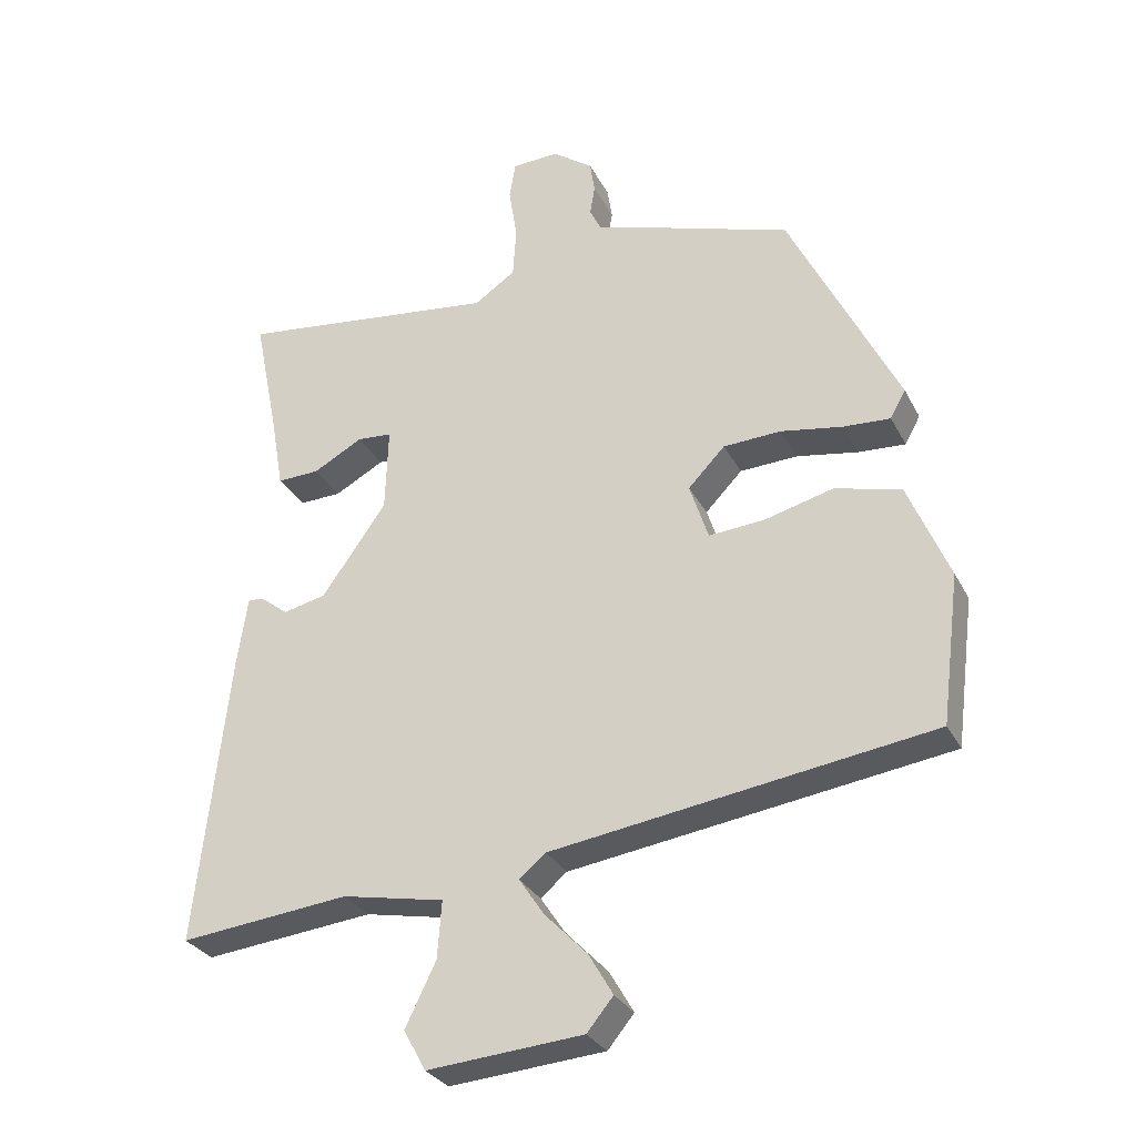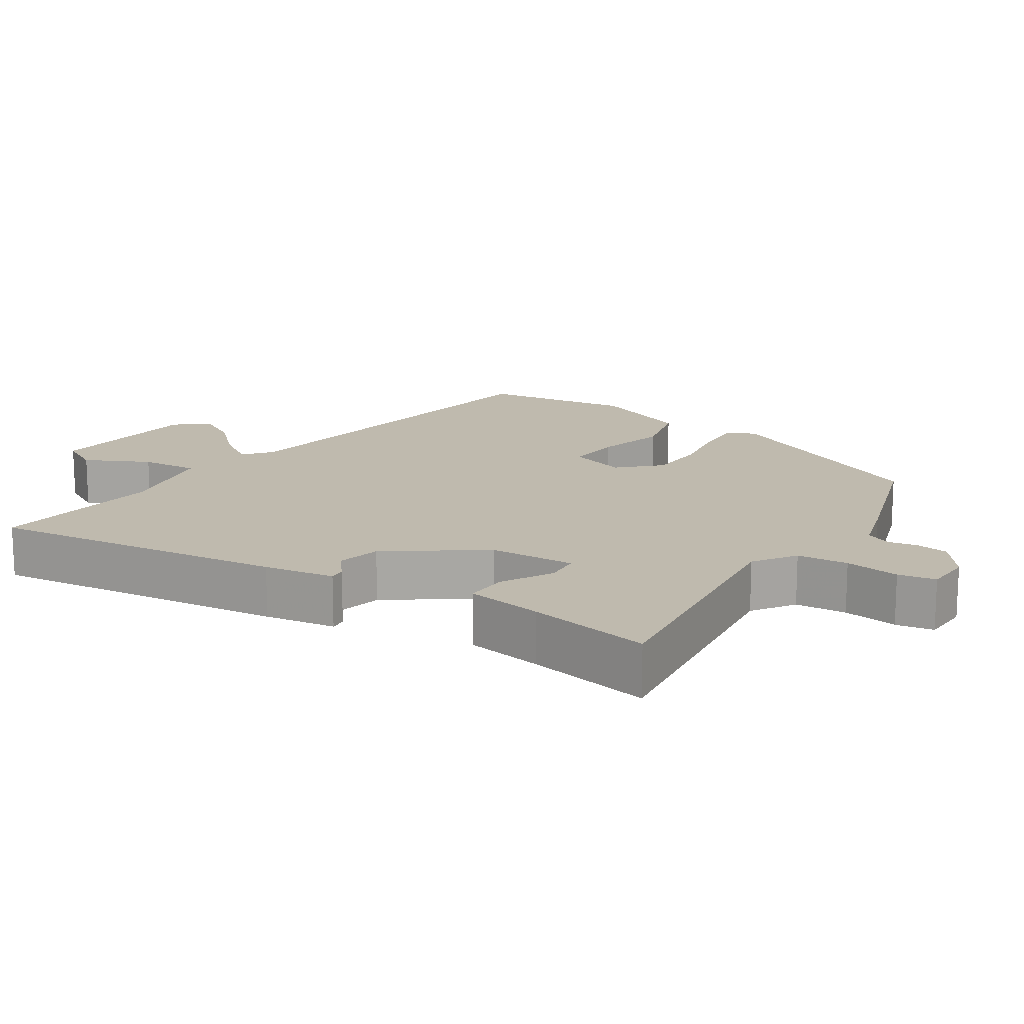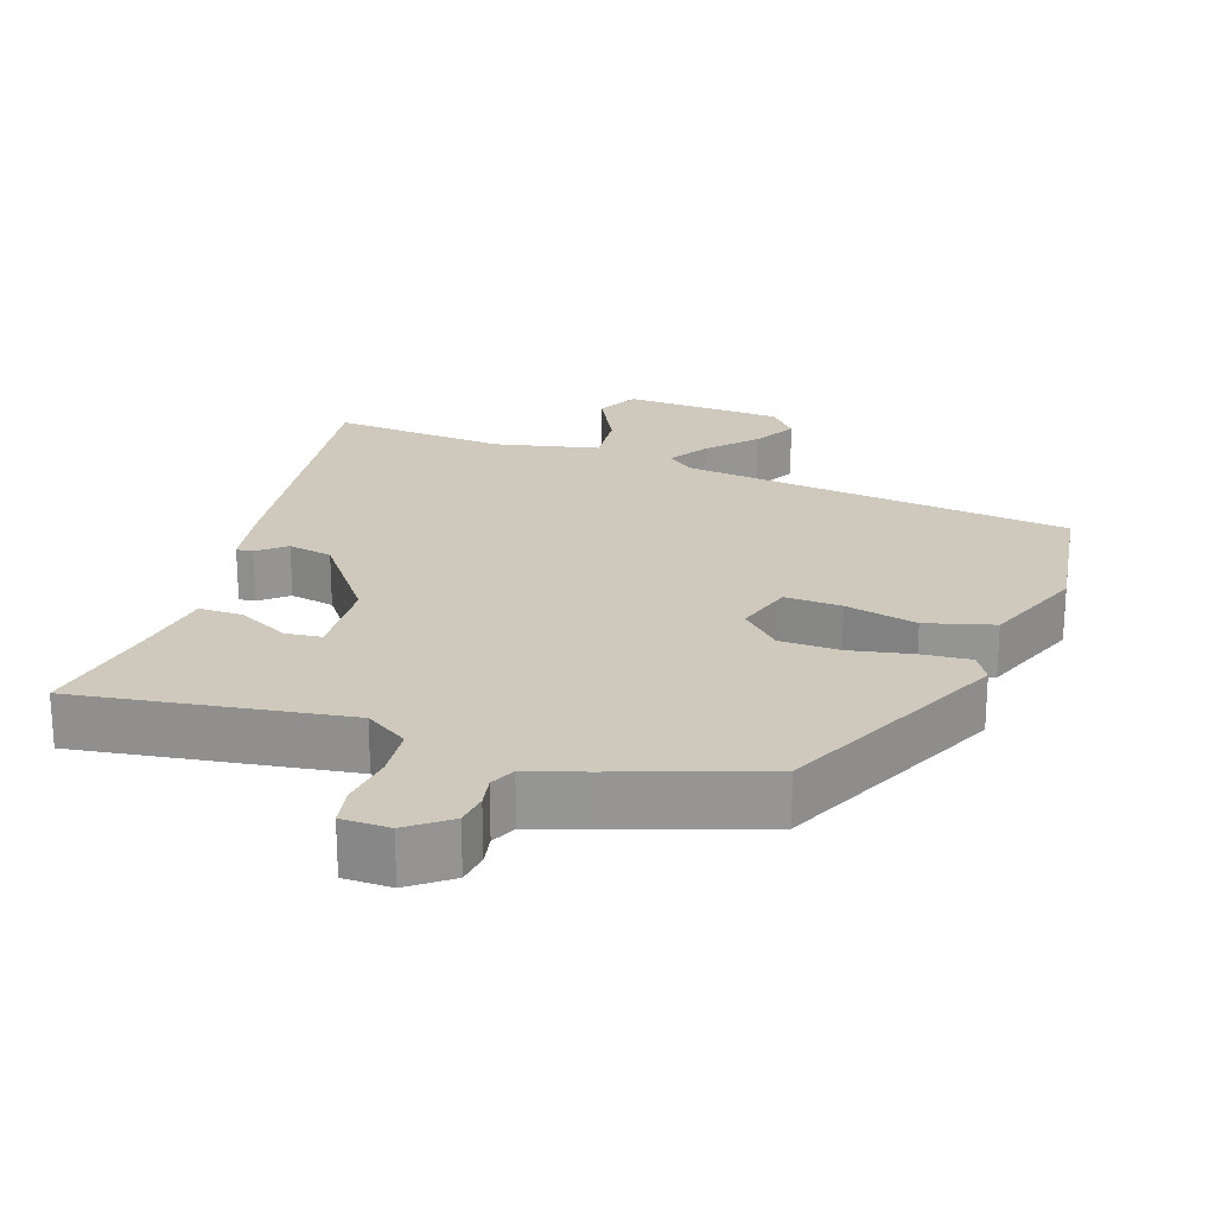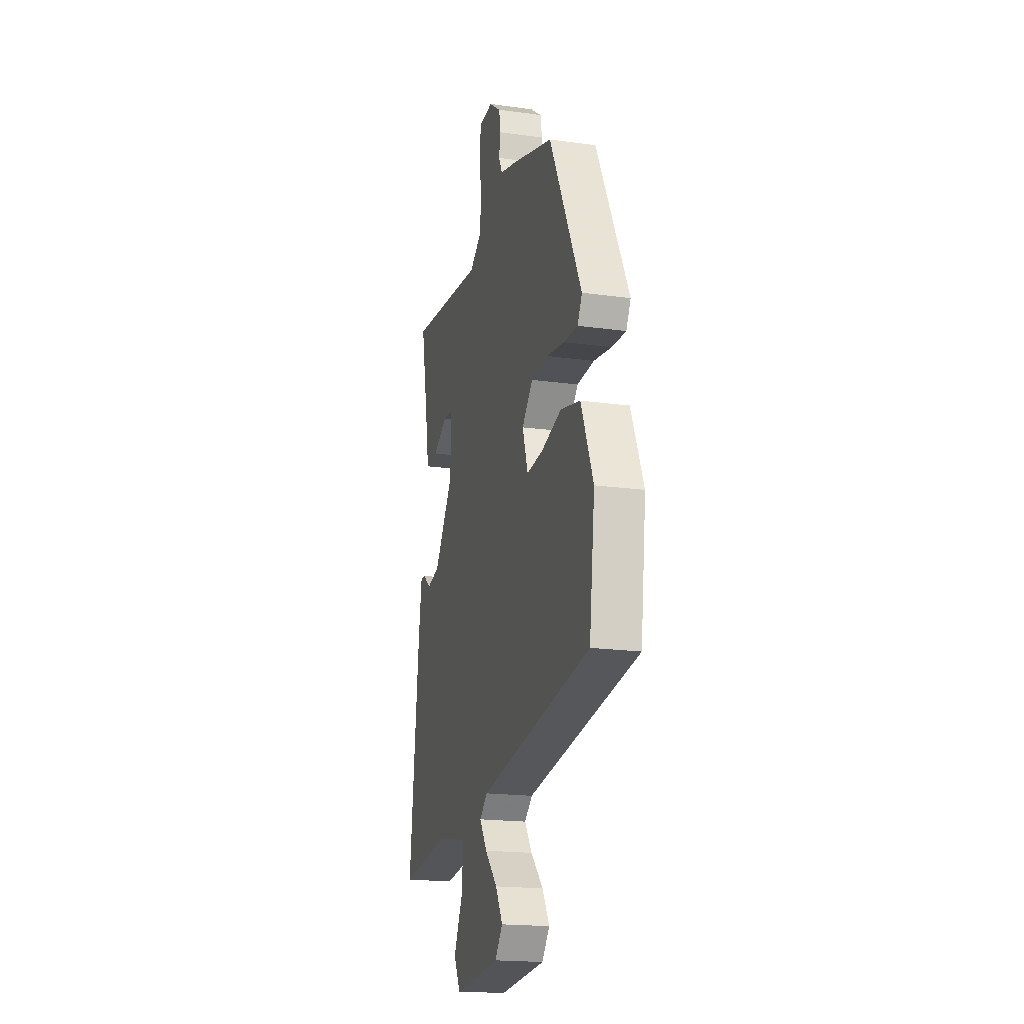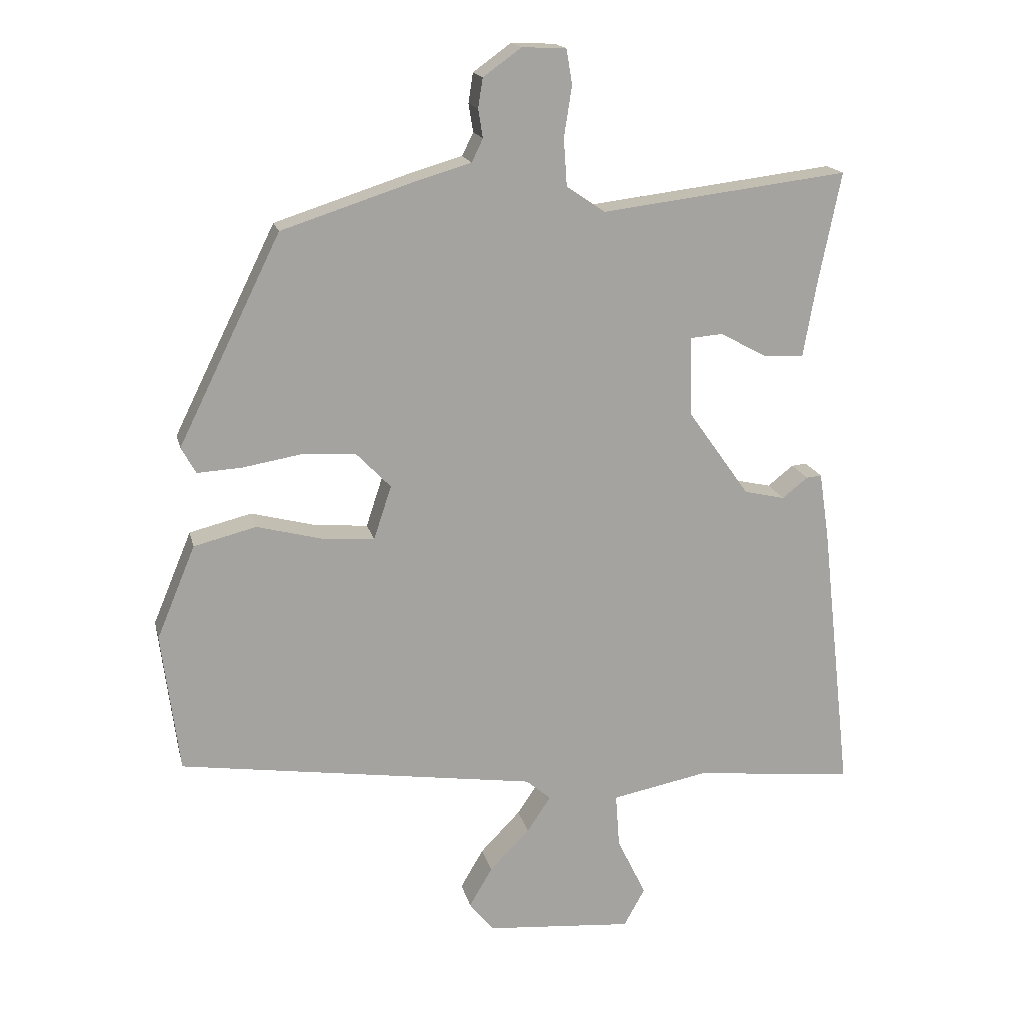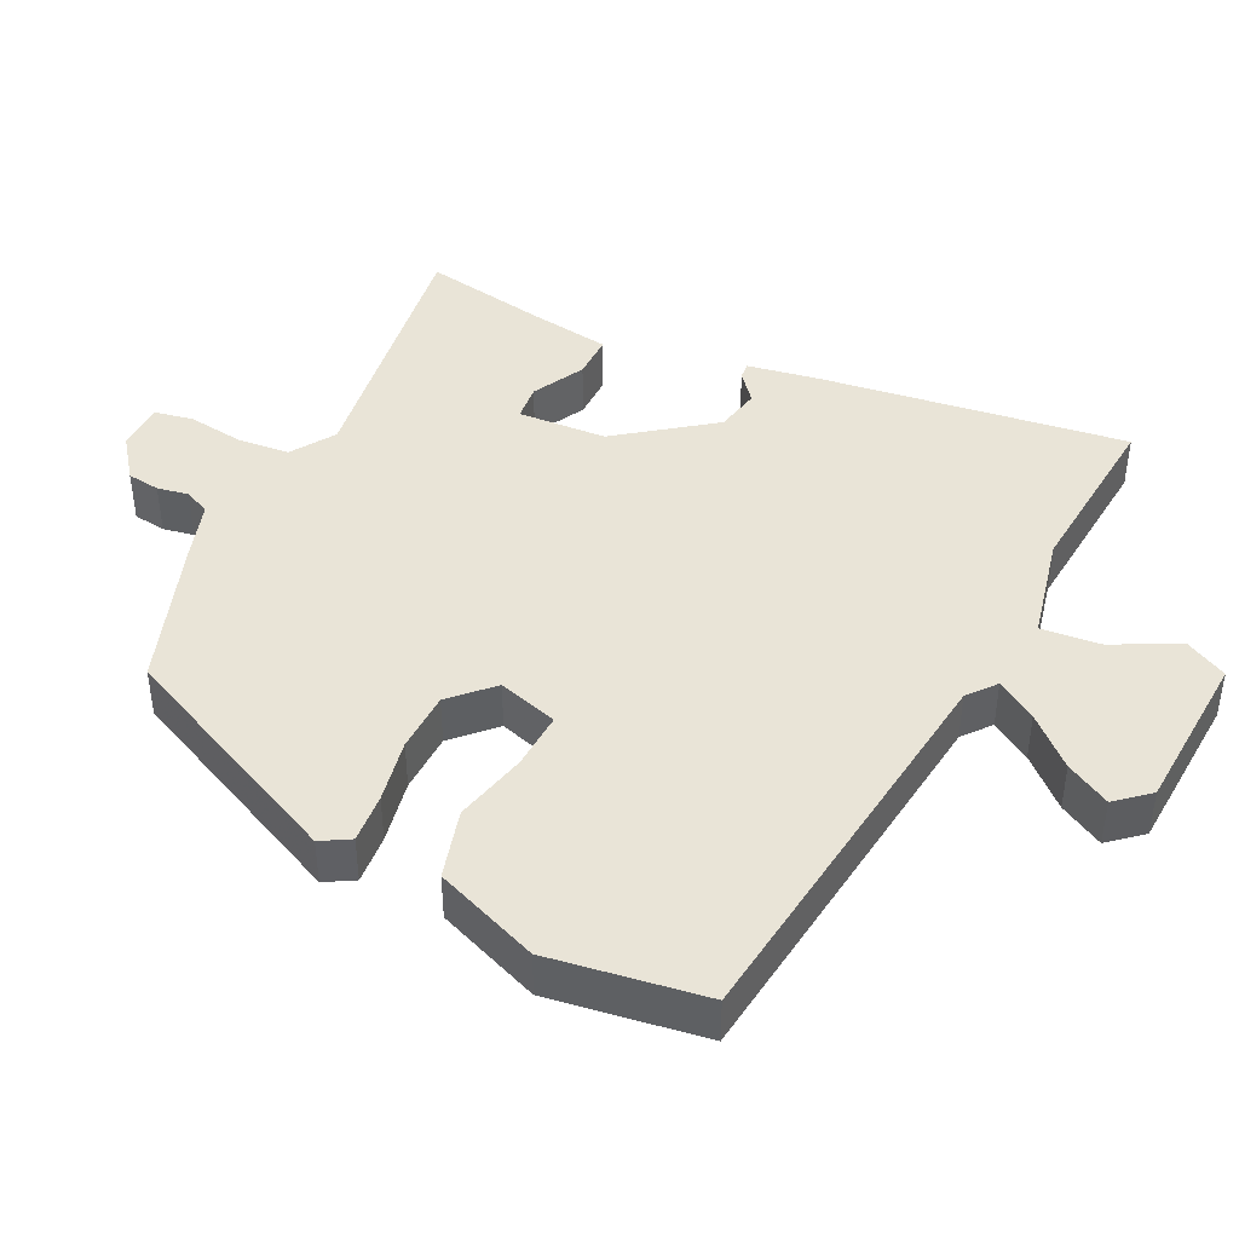
<metadata>
{"format":"obj","ext":"obj","renderer":"f3d","projection":"perspective","resolution":1024,"background":"white","views":[{"elev":-29.7,"azim":23.1,"up":"+Z"},{"elev":15.8,"azim":-57.1,"up":"+Y"},{"elev":22.5,"azim":17.4,"up":"+Y"},{"elev":-19.0,"azim":75.3,"up":"+Z"},{"elev":17.2,"azim":167.3,"up":"+Z"},{"elev":43.2,"azim":114.7,"up":"+Y"}]}
</metadata>
<code>
v -0.565 0.07 -0.499
v -0.518 0.07 -0.078
v -0.503 0.07 0.022
v -0.48 0.07 0.02
v -0.441 0.07 -0.011
v -0.379 0.07 0.003
v -0.286 0.07 0.134
v -0.282 0.07 0.256
v -0.332 0.07 0.26
v -0.403 0.07 0.221
v -0.464 0.07 0.219
v -0.483 0.07 0.328
v -0.518 0.07 0.502
v -0.143 0.07 0.456
v -0.084 0.07 0.496
v -0.079 0.07 0.568
v -0.091 0.07 0.645
v -0.082 0.07 0.698
v -0.015 0.07 0.701
v 0.043 0.07 0.659
v 0.05 0.07 0.614
v 0.043 0.07 0.571
v 0.06 0.07 0.536
v 0.139 0.07 0.513
v 0.346 0.07 0.446
v 0.502 0.07 0.129
v 0.48 0.07 0.089
v 0.412 0.07 0.093
v 0.324 0.07 0.108
v 0.241 0.07 0.104
v 0.188 0.07 0.049
v 0.215 0.07 -0.033
v 0.294 0.07 -0.027
v 0.394 0.07 -0.001
v 0.489 0.07 -0.025
v 0.548 0.07 -0.167
v 0.521 0.07 -0.38
v -0.025 0.07 -0.459
v -0.063 0.07 -0.491
v -0.027 0.07 -0.545
v 0.034 0.07 -0.608
v 0.069 0.07 -0.668
v 0.031 0.07 -0.714
v -0.192 0.07 -0.732
v -0.224 0.07 -0.674
v -0.18 0.07 -0.584
v -0.174 0.07 -0.502
v -0.321 0.07 -0.473
v -0.565 0 -0.499
v -0.518 0 -0.078
v -0.503 0 0.022
v -0.48 0 0.02
v -0.441 0 -0.011
v -0.379 0 0.003
v -0.286 0 0.134
v -0.282 0 0.256
v -0.332 0 0.26
v -0.403 0 0.221
v -0.464 0 0.219
v -0.483 0 0.328
v -0.518 0 0.502
v -0.143 0 0.456
v -0.084 0 0.496
v -0.079 0 0.568
v -0.091 0 0.645
v -0.082 0 0.698
v -0.015 0 0.701
v 0.043 0 0.659
v 0.05 0 0.614
v 0.043 0 0.571
v 0.06 0 0.536
v 0.139 0 0.513
v 0.346 0 0.446
v 0.502 0 0.129
v 0.48 0 0.089
v 0.412 0 0.093
v 0.324 0 0.108
v 0.241 0 0.104
v 0.188 0 0.049
v 0.215 0 -0.033
v 0.294 0 -0.027
v 0.394 0 -0.001
v 0.489 0 -0.025
v 0.548 0 -0.167
v 0.521 0 -0.38
v -0.025 0 -0.459
v -0.063 0 -0.491
v -0.027 0 -0.545
v 0.034 0 -0.608
v 0.069 0 -0.668
v 0.031 0 -0.714
v -0.192 0 -0.732
v -0.224 0 -0.674
v -0.18 0 -0.584
v -0.174 0 -0.502
v -0.321 0 -0.473
f 44 45 46
f 43 44 46
f 42 43 46
f 41 42 46
f 40 41 46
f 39 40 46 47
f 38 39 47 48
f 37 38 48
f 36 37 48
f 35 36 48
f 34 35 48
f 33 34 48
f 27 28 29
f 26 27 29
f 25 26 29
f 24 25 29
f 23 24 29
f 23 29 30
f 22 23 30 31
f 20 21 22
f 19 20 22
f 18 19 22
f 17 18 22
f 16 17 22
f 15 16 22 31
f 12 13 14
f 11 12 14
f 10 11 14
f 9 10 14
f 8 9 14 15
f 15 31 32
f 8 15 32
f 7 8 32
f 3 4 5
f 2 3 5
f 1 2 5
f 48 1 5
f 48 5 6
f 32 33 48
f 6 7 32 48
f 94 93 92
f 94 92 91
f 94 91 90
f 94 90 89
f 94 89 88
f 95 94 88 87
f 96 95 87 86
f 96 86 85
f 96 85 84
f 96 84 83
f 96 83 82
f 96 82 81
f 77 76 75
f 77 75 74
f 77 74 73
f 77 73 72
f 77 72 71
f 78 77 71
f 79 78 71 70
f 70 69 68
f 70 68 67
f 70 67 66
f 70 66 65
f 70 65 64
f 79 70 64 63
f 62 61 60
f 62 60 59
f 62 59 58
f 62 58 57
f 63 62 57 56
f 80 79 63
f 80 63 56
f 80 56 55
f 53 52 51
f 53 51 50
f 53 50 49
f 53 49 96
f 54 53 96
f 96 81 80
f 96 80 55 54
f 1 49 50 2
f 2 50 51 3
f 3 51 52 4
f 4 52 53 5
f 5 53 54 6
f 6 54 55 7
f 7 55 56 8
f 8 56 57 9
f 9 57 58 10
f 10 58 59 11
f 11 59 60 12
f 12 60 61 13
f 13 61 62 14
f 14 62 63 15
f 15 63 64 16
f 16 64 65 17
f 17 65 66 18
f 18 66 67 19
f 19 67 68 20
f 20 68 69 21
f 21 69 70 22
f 22 70 71 23
f 23 71 72 24
f 24 72 73 25
f 25 73 74 26
f 26 74 75 27
f 27 75 76 28
f 28 76 77 29
f 29 77 78 30
f 30 78 79 31
f 31 79 80 32
f 32 80 81 33
f 33 81 82 34
f 34 82 83 35
f 35 83 84 36
f 36 84 85 37
f 37 85 86 38
f 38 86 87 39
f 39 87 88 40
f 40 88 89 41
f 41 89 90 42
f 42 90 91 43
f 43 91 92 44
f 44 92 93 45
f 45 93 94 46
f 46 94 95 47
f 47 95 96 48
f 48 96 49 1

</code>
